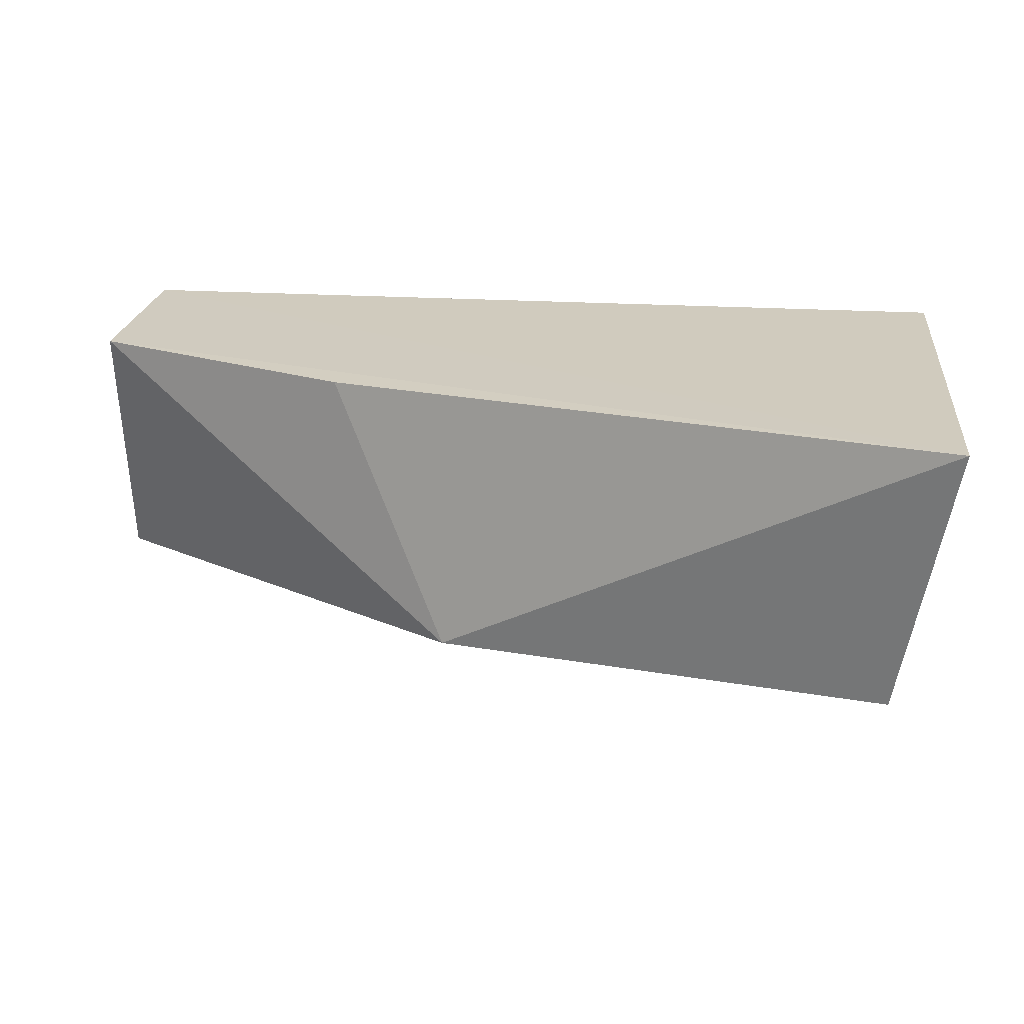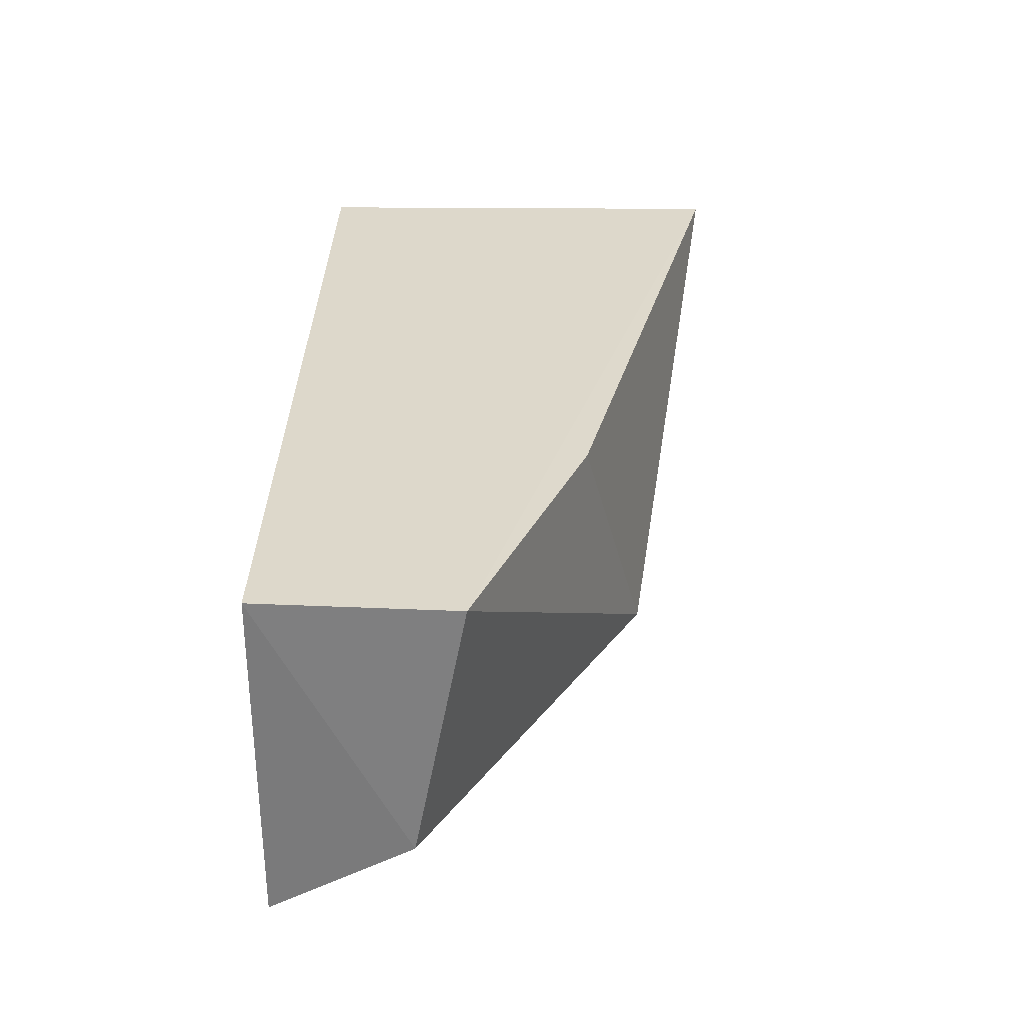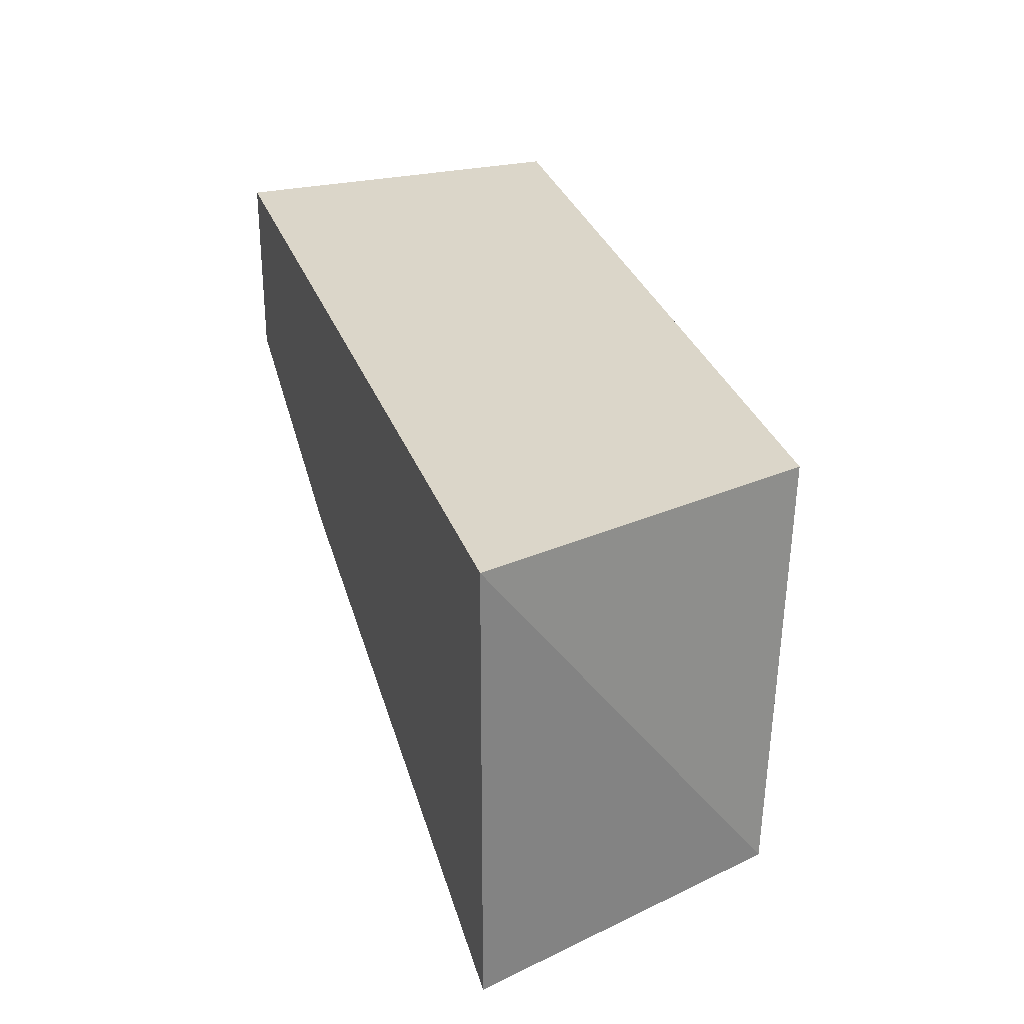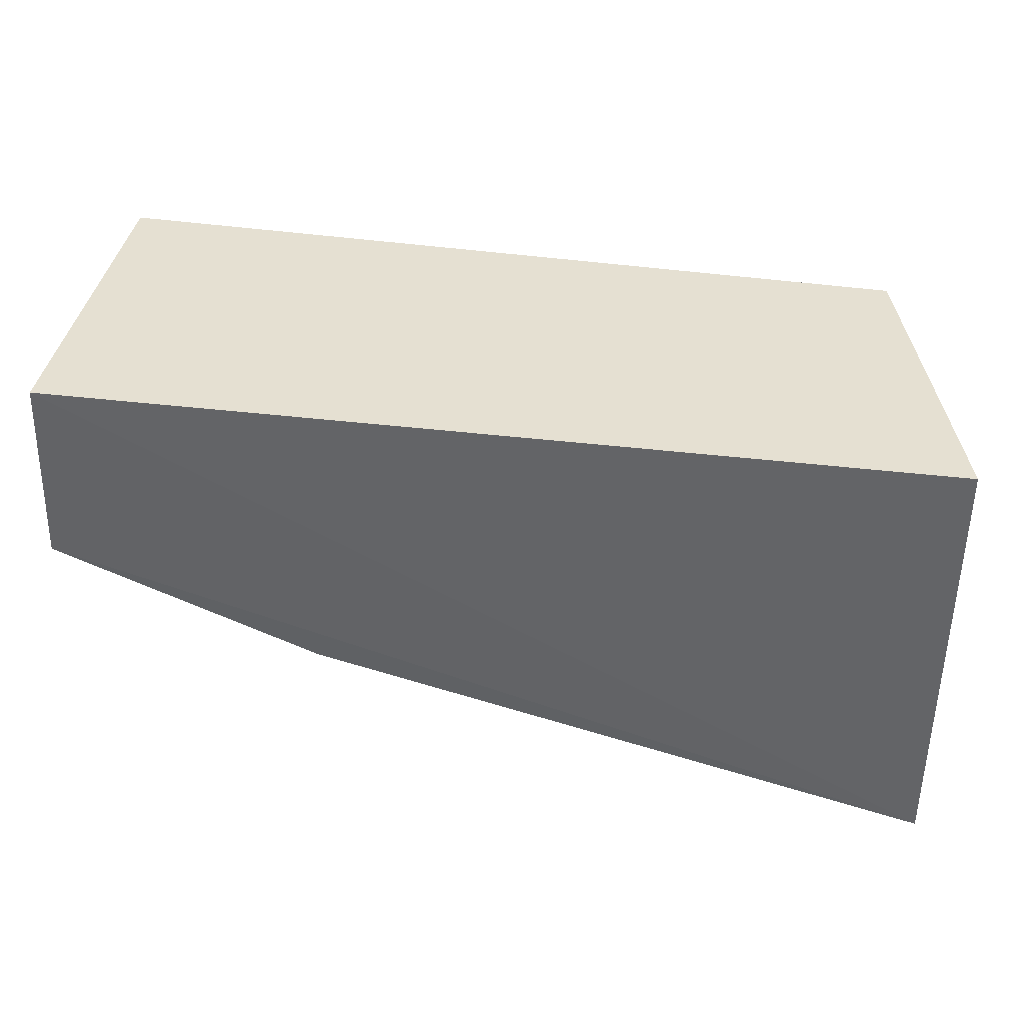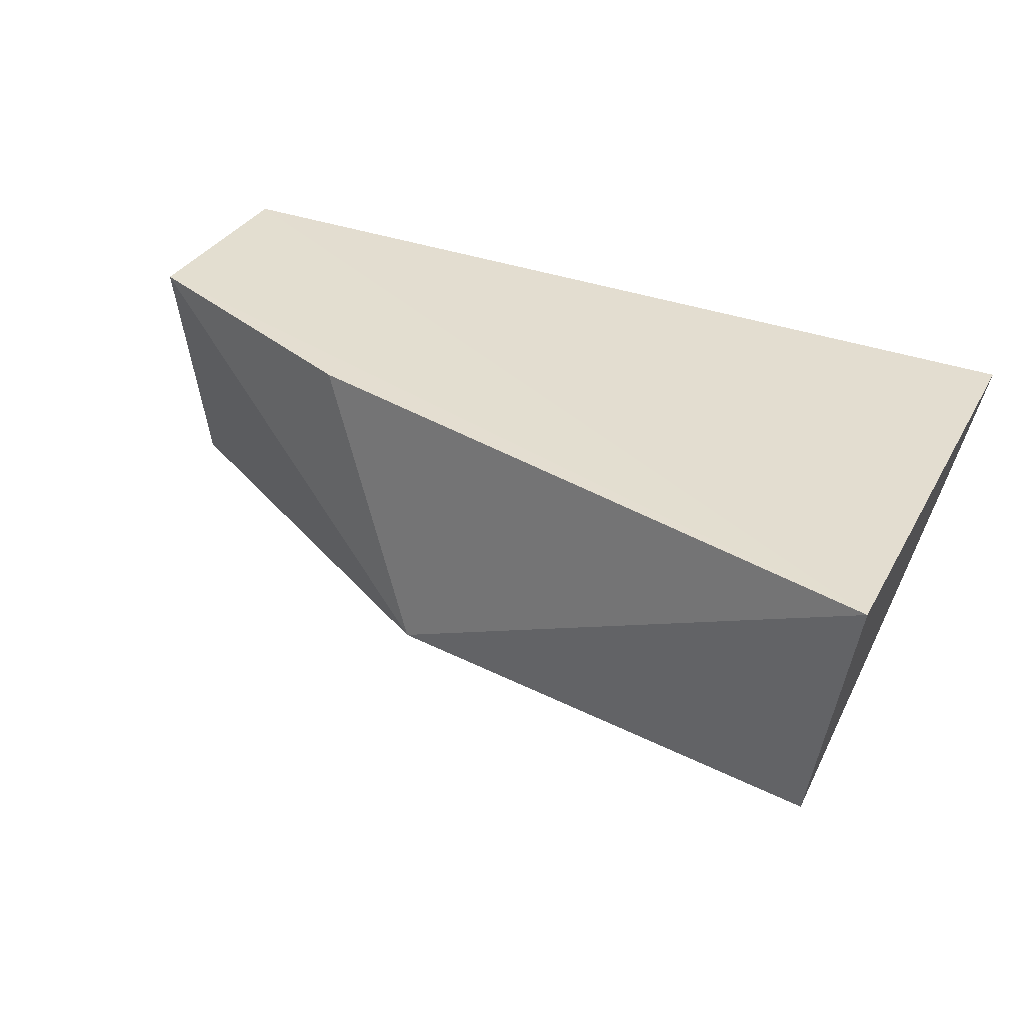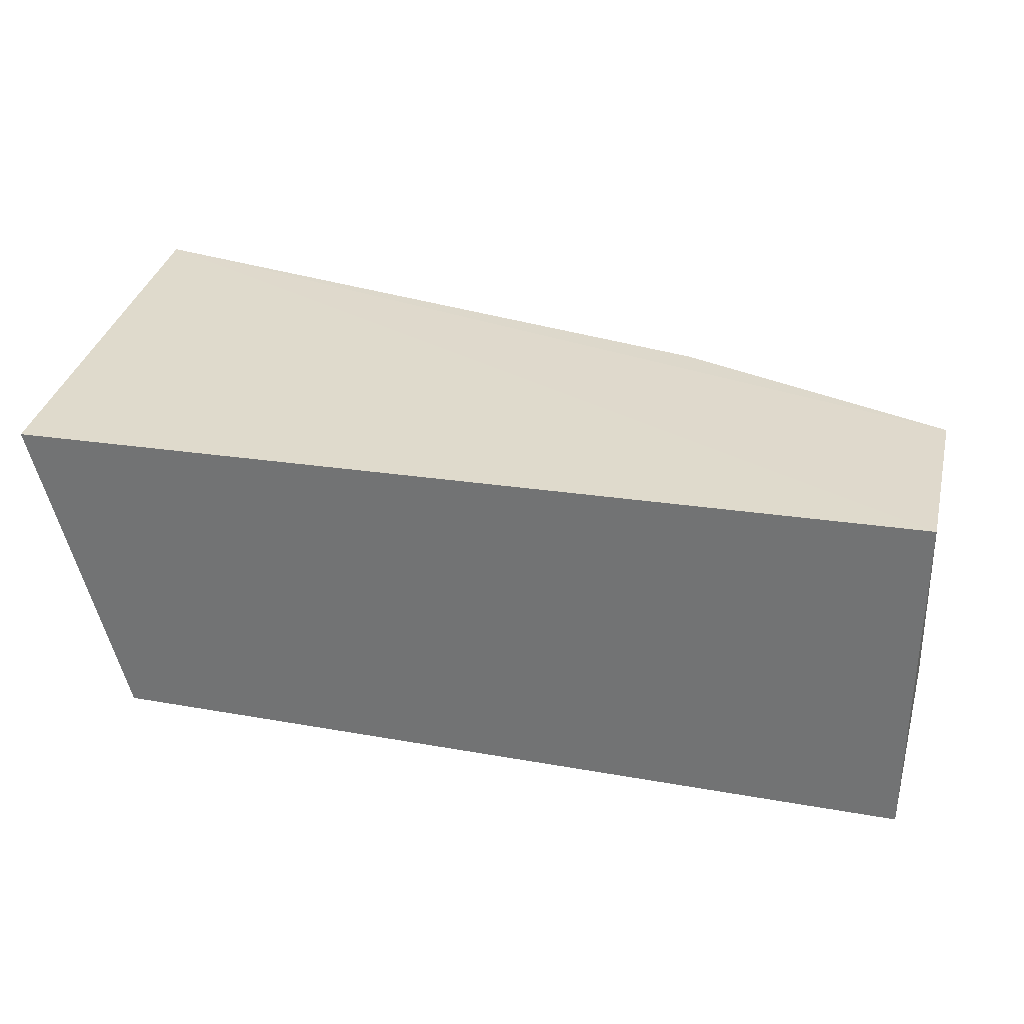
<metadata>
{"format":"obj","ext":"obj","renderer":"f3d","projection":"perspective","resolution":1024,"background":"white","views":[{"elev":23.6,"azim":6.0,"up":"+Z"},{"elev":31.1,"azim":-89.0,"up":"+Z"},{"elev":30.0,"azim":72.0,"up":"+Y"},{"elev":37.6,"azim":8.9,"up":"+Y"},{"elev":35.7,"azim":25.7,"up":"+Z"},{"elev":32.4,"azim":-168.6,"up":"+Z"}]}
</metadata>
<code>
v 0.05304 -0.05128 -0.00345
v 0.04811 -0.04679 -0.03323
v 0.05304 -0.005821 -0.003555
v -0.03788 -0.005823 -0.003668
v -0.03866 -0.02547 -0.003738
v -0.03788 -0.005815 -0.03901
v 0.0009151 -0.04265 -0.03074
v 0.04467 -0.005816 -0.03593
v -0.03905 -0.0203 -0.03034
v -0.01101 -0.03631 -0.003738
f 1 2 3
f 1 3 4
f 5 1 4
f 6 4 3
f 7 2 1
f 7 6 2
f 8 6 3
f 8 3 2
f 8 2 6
f 9 5 4
f 9 4 6
f 9 7 5
f 9 6 7
f 10 7 1
f 10 1 5
f 10 5 7

</code>
